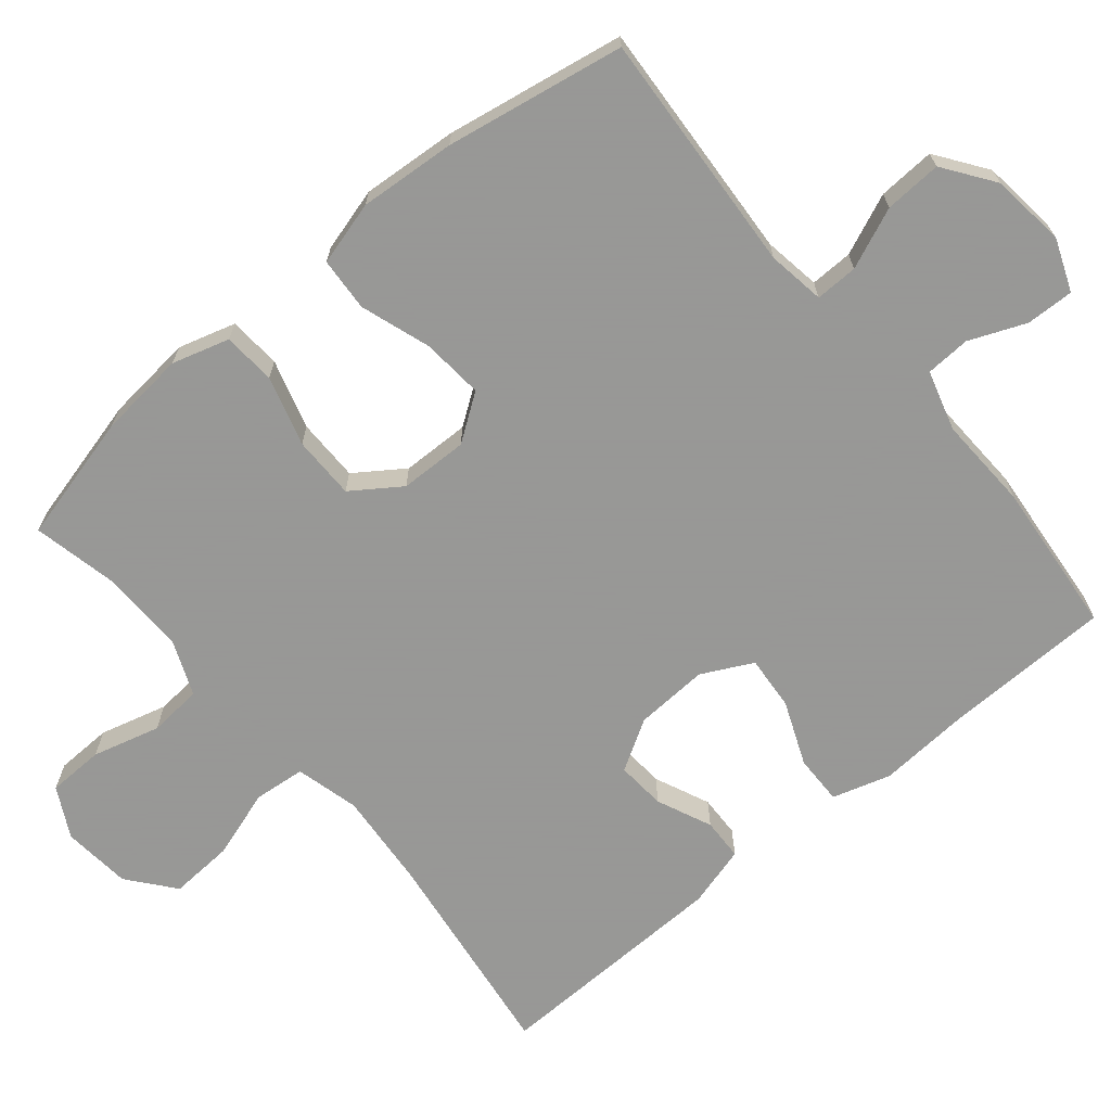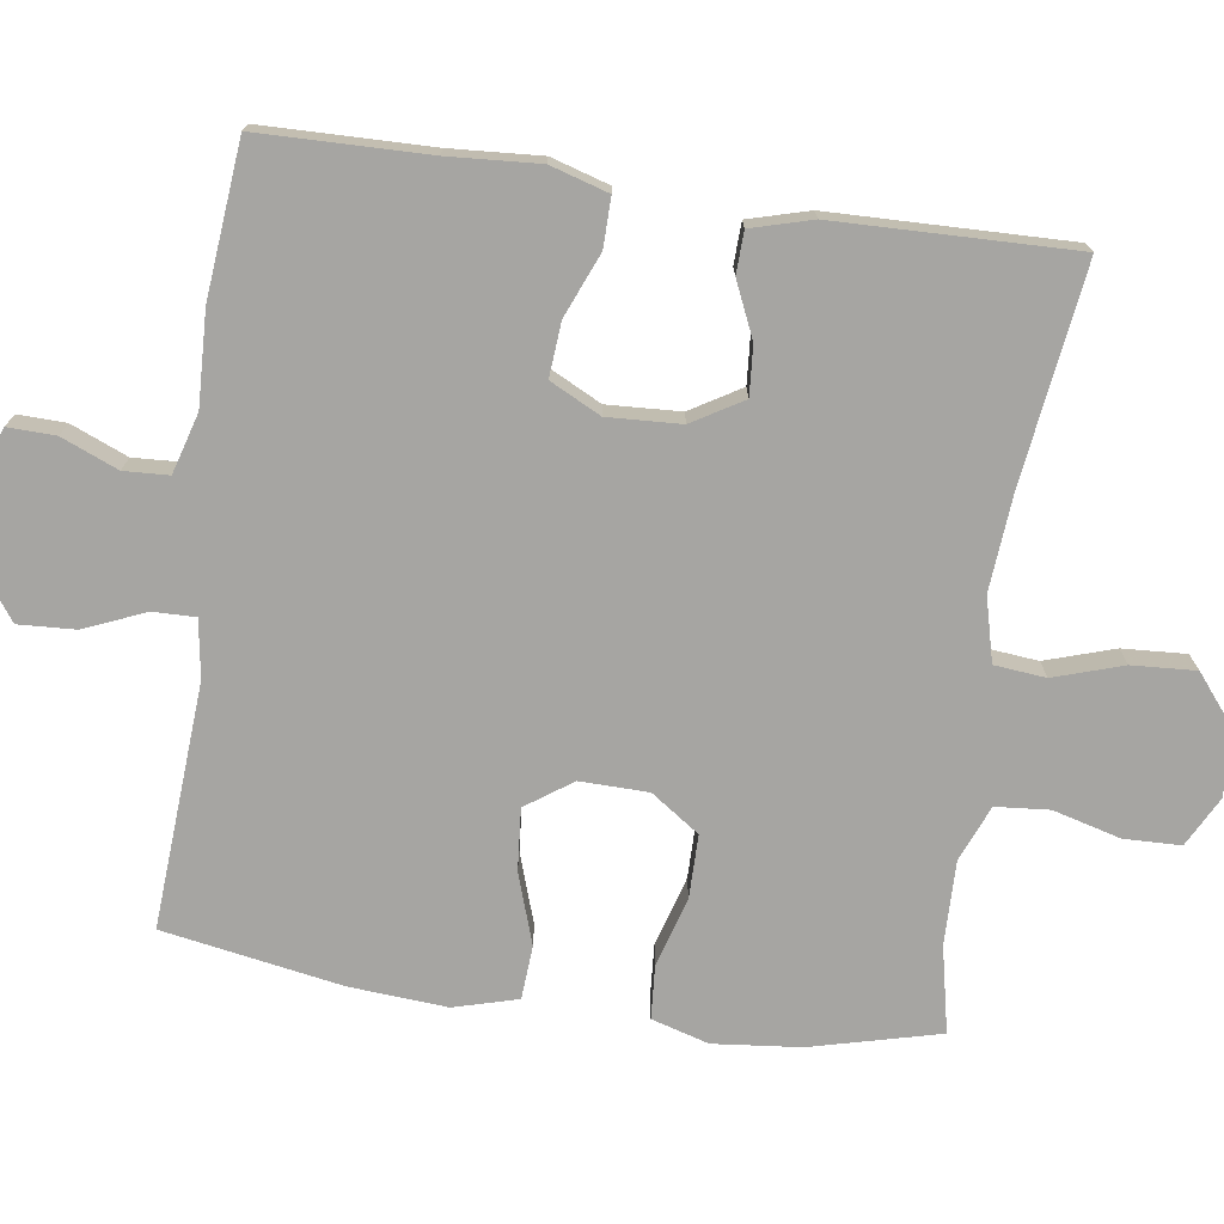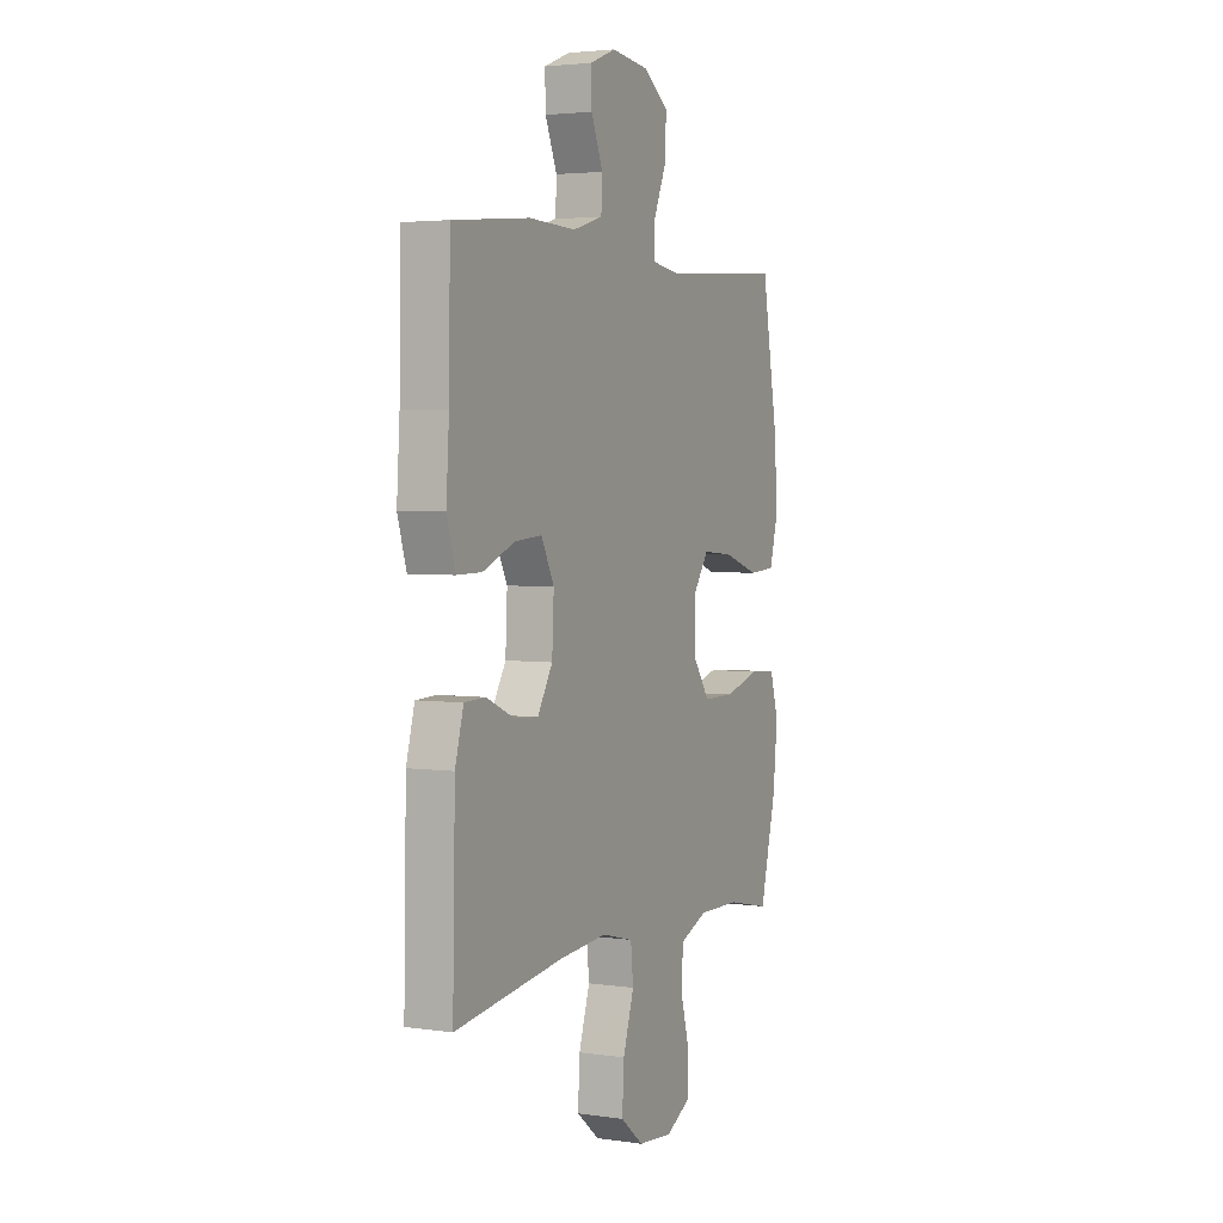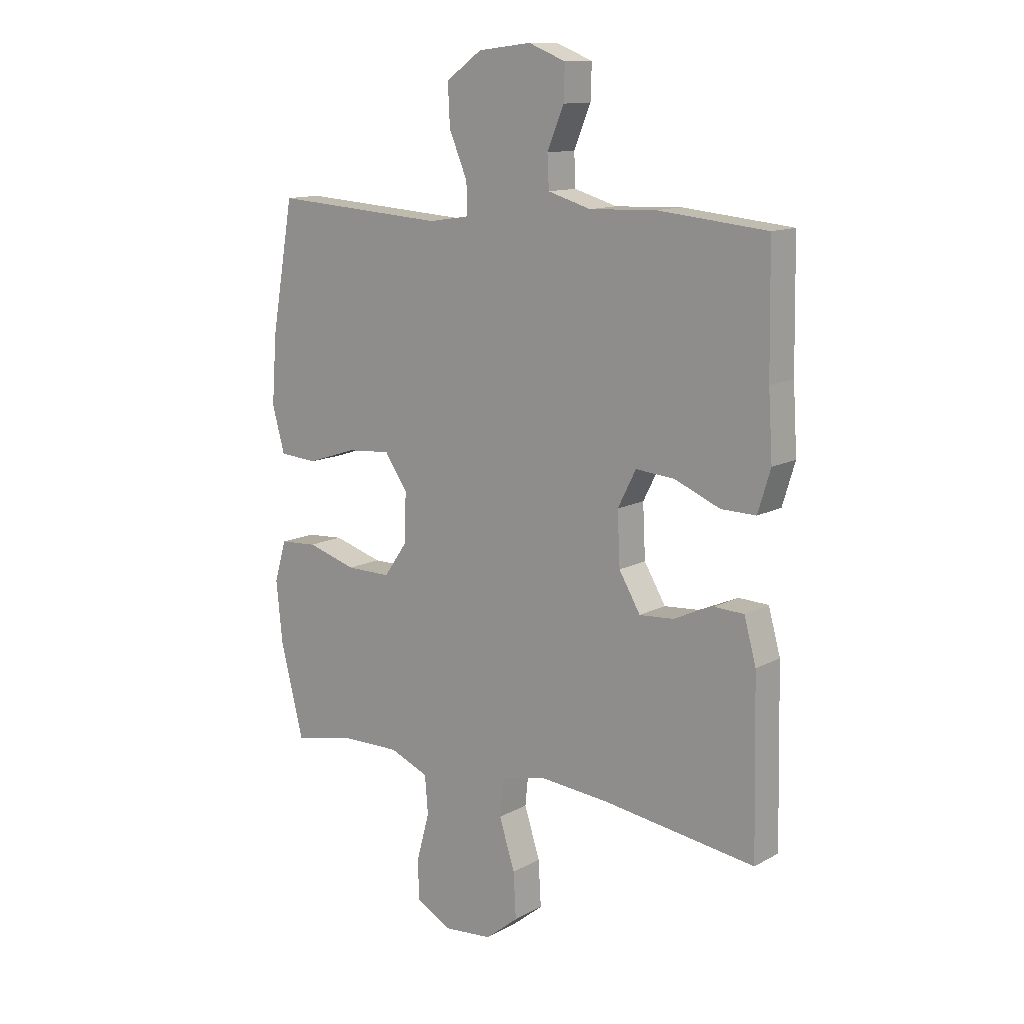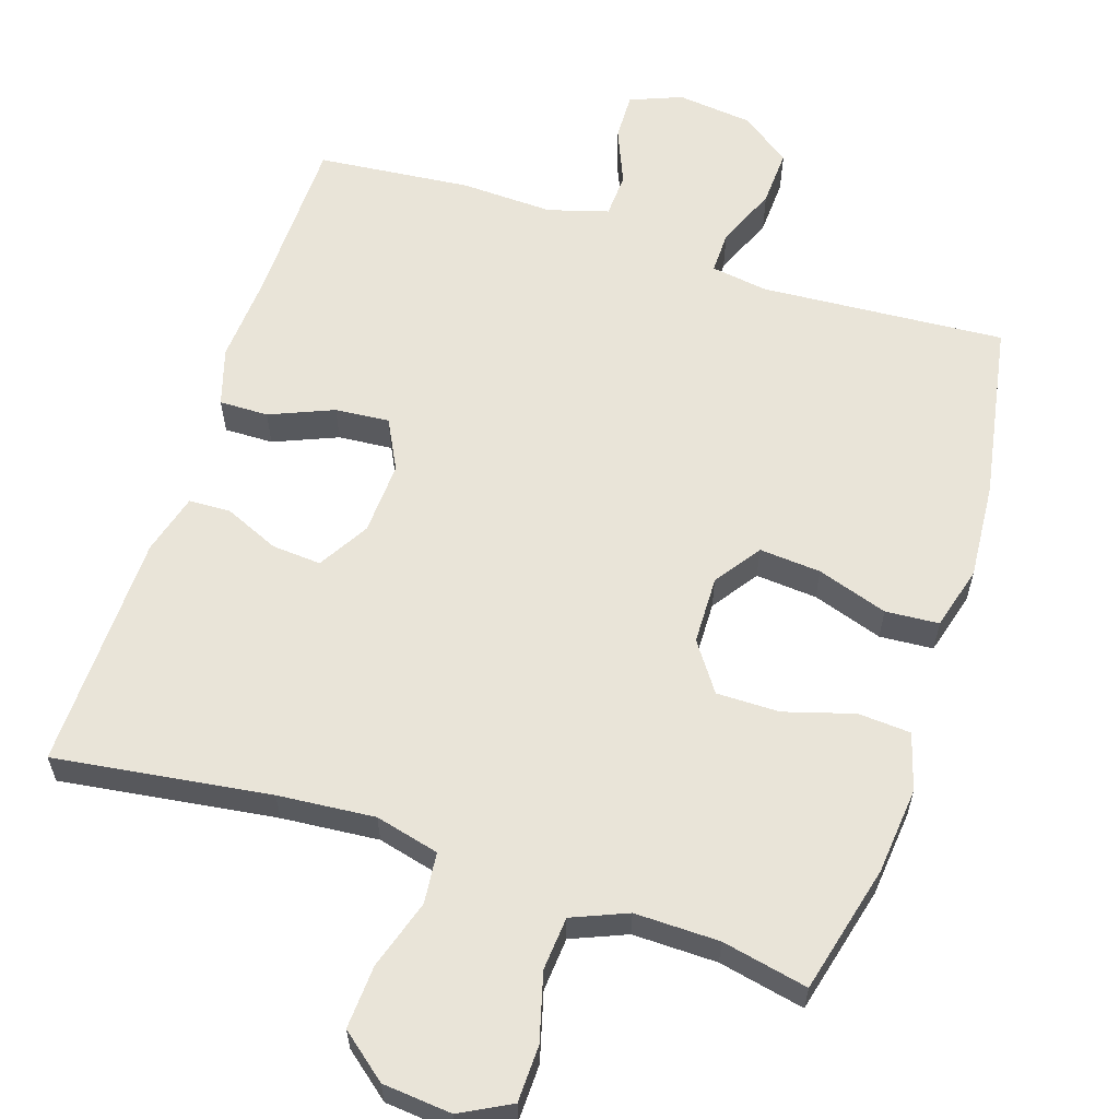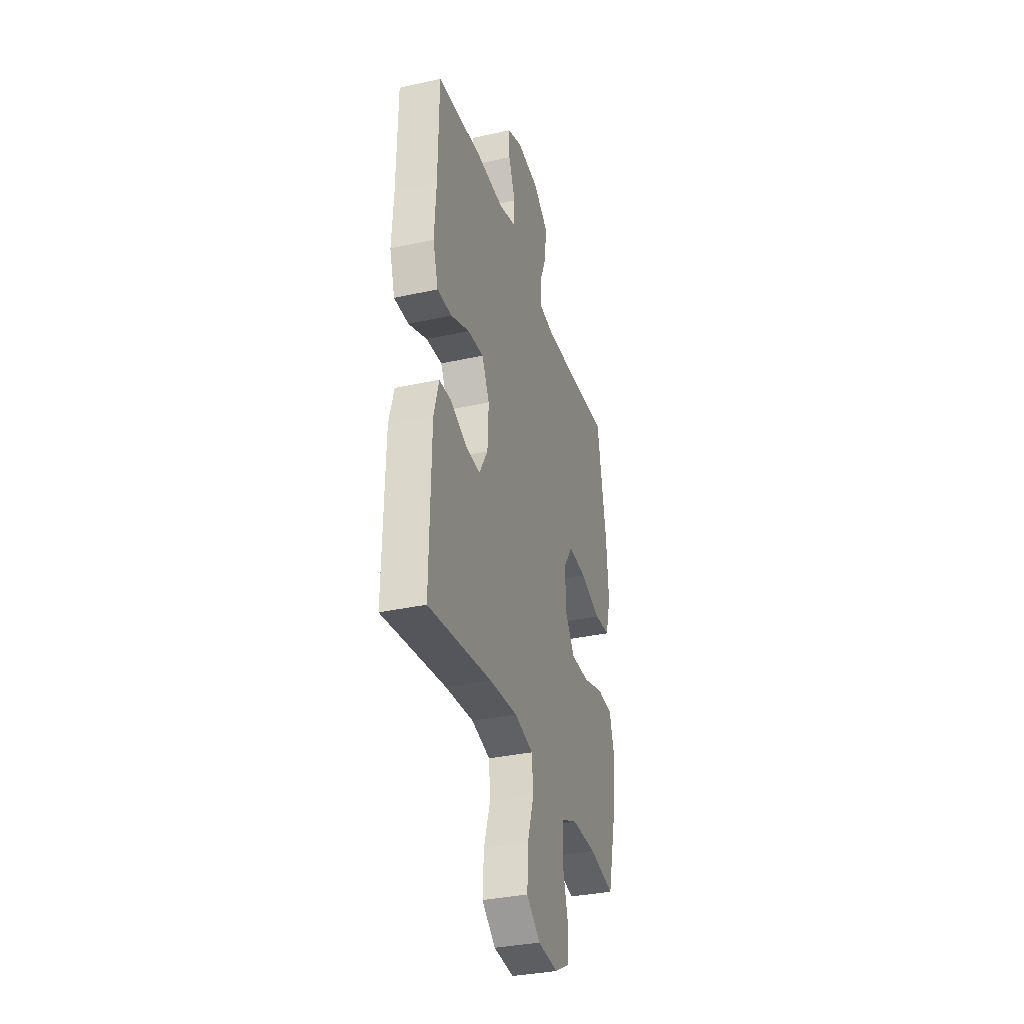
<metadata>
{"format":"obj","ext":"obj","renderer":"f3d","projection":"perspective","resolution":1024,"background":"white","views":[{"elev":-68.4,"azim":-50.1,"up":"+Y"},{"elev":-73.8,"azim":81.9,"up":"+Y"},{"elev":3.4,"azim":115.9,"up":"+Z"},{"elev":12.7,"azim":39.1,"up":"+Z"},{"elev":60.3,"azim":-162.0,"up":"+Y"},{"elev":-33.8,"azim":106.7,"up":"+Z"}]}
</metadata>
<code>
v -0.5 0.07 -0.5
v -0.544 0.07 -0.325
v -0.556 0.07 -0.206
v -0.533 0.07 -0.128
v -0.461 0.07 -0.123
v -0.366 0.07 -0.151
v -0.28 0.07 -0.151
v -0.234 0.07 -0.085
v -0.232 0.07 0.008
v -0.276 0.07 0.071
v -0.36 0.07 0.064
v -0.456 0.07 0.032
v -0.529 0.07 0.037
v -0.553 0.07 0.124
v -0.543 0.07 0.256
v -0.5 0.07 0.5
v -0.167 0.07 0.478
v -0.089 0.07 0.49
v -0.09 0.07 0.548
v -0.125 0.07 0.631
v -0.129 0.07 0.709
v -0.06 0.07 0.758
v 0.042 0.07 0.77
v 0.113 0.07 0.742
v 0.111 0.07 0.677
v 0.079 0.07 0.6
v 0.082 0.07 0.539
v 0.164 0.07 0.515
v 0.291 0.07 0.52
v 0.5 0.07 0.5
v 0.504 0.07 0.27
v 0.512 0.07 0.146
v 0.488 0.07 0.067
v 0.421 0.07 0.068
v 0.334 0.07 0.104
v 0.26 0.07 0.11
v 0.225 0.07 0.041
v 0.23 0.07 -0.059
v 0.271 0.07 -0.128
v 0.338 0.07 -0.123
v 0.413 0.07 -0.09
v 0.47 0.07 -0.092
v 0.493 0.07 -0.175
v 0.5 0.07 -0.5
v 0.206 0.07 -0.46
v 0.074 0.07 -0.449
v -0.013 0.07 -0.471
v -0.02 0.07 -0.541
v 0.01 0.07 -0.635
v 0.015 0.07 -0.722
v -0.048 0.07 -0.773
v -0.142 0.07 -0.782
v -0.21 0.07 -0.746
v -0.212 0.07 -0.669
v -0.187 0.07 -0.577
v -0.193 0.07 -0.504
v -0.268 0.07 -0.473
v -0.383 0.07 -0.475
v -0.5 0 -0.5
v -0.544 0 -0.325
v -0.556 0 -0.206
v -0.533 0 -0.128
v -0.461 0 -0.123
v -0.366 0 -0.151
v -0.28 0 -0.151
v -0.234 0 -0.085
v -0.232 0 0.008
v -0.276 0 0.071
v -0.36 0 0.064
v -0.456 0 0.032
v -0.529 0 0.037
v -0.553 0 0.124
v -0.543 0 0.256
v -0.5 0 0.5
v -0.167 0 0.478
v -0.089 0 0.49
v -0.09 0 0.548
v -0.125 0 0.631
v -0.129 0 0.709
v -0.06 0 0.758
v 0.042 0 0.77
v 0.113 0 0.742
v 0.111 0 0.677
v 0.079 0 0.6
v 0.082 0 0.539
v 0.164 0 0.515
v 0.291 0 0.52
v 0.5 0 0.5
v 0.504 0 0.27
v 0.512 0 0.146
v 0.488 0 0.067
v 0.421 0 0.068
v 0.334 0 0.104
v 0.26 0 0.11
v 0.225 0 0.041
v 0.23 0 -0.059
v 0.271 0 -0.128
v 0.338 0 -0.123
v 0.413 0 -0.09
v 0.47 0 -0.092
v 0.493 0 -0.175
v 0.5 0 -0.5
v 0.206 0 -0.46
v 0.074 0 -0.449
v -0.013 0 -0.471
v -0.02 0 -0.541
v 0.01 0 -0.635
v 0.015 0 -0.722
v -0.048 0 -0.773
v -0.142 0 -0.782
v -0.21 0 -0.746
v -0.212 0 -0.669
v -0.187 0 -0.577
v -0.193 0 -0.504
v -0.268 0 -0.473
v -0.383 0 -0.475
f 52 53 54 55
f 52 55 56
f 51 52 56
f 48 49 50 51
f 47 48 51 56
f 46 47 56 57
f 42 43 44 45
f 40 41 42 45
f 39 40 45 46
f 38 39 46 57
f 32 33 34 35
f 31 32 35 36
f 28 29 30 31
f 27 28 31 36
f 23 24 25 26
f 23 26 27
f 22 23 27
f 19 20 21 22
f 18 19 22 27
f 14 15 16 17
f 14 17 18
f 11 12 13 14
f 10 11 14 18
f 9 10 18 27
f 3 4 5 6
f 3 6 7
f 58 1 2 3
f 58 3 7
f 37 38 57 58
f 37 58 7 8
f 27 36 37
f 8 9 27 37
f 113 112 111 110
f 114 113 110
f 114 110 109
f 109 108 107 106
f 114 109 106 105
f 115 114 105 104
f 103 102 101 100
f 103 100 99 98
f 104 103 98 97
f 115 104 97 96
f 93 92 91 90
f 94 93 90 89
f 89 88 87 86
f 94 89 86 85
f 84 83 82 81
f 85 84 81
f 85 81 80
f 80 79 78 77
f 85 80 77 76
f 75 74 73 72
f 76 75 72
f 72 71 70 69
f 76 72 69 68
f 85 76 68 67
f 64 63 62 61
f 65 64 61
f 61 60 59 116
f 65 61 116
f 116 115 96 95
f 66 65 116 95
f 95 94 85
f 95 85 67 66
f 1 59 60 2
f 2 60 61 3
f 3 61 62 4
f 4 62 63 5
f 5 63 64 6
f 6 64 65 7
f 7 65 66 8
f 8 66 67 9
f 9 67 68 10
f 10 68 69 11
f 11 69 70 12
f 12 70 71 13
f 13 71 72 14
f 14 72 73 15
f 15 73 74 16
f 16 74 75 17
f 17 75 76 18
f 18 76 77 19
f 19 77 78 20
f 20 78 79 21
f 21 79 80 22
f 22 80 81 23
f 23 81 82 24
f 24 82 83 25
f 25 83 84 26
f 26 84 85 27
f 27 85 86 28
f 28 86 87 29
f 29 87 88 30
f 30 88 89 31
f 31 89 90 32
f 32 90 91 33
f 33 91 92 34
f 34 92 93 35
f 35 93 94 36
f 36 94 95 37
f 37 95 96 38
f 38 96 97 39
f 39 97 98 40
f 40 98 99 41
f 41 99 100 42
f 42 100 101 43
f 43 101 102 44
f 44 102 103 45
f 45 103 104 46
f 46 104 105 47
f 47 105 106 48
f 48 106 107 49
f 49 107 108 50
f 50 108 109 51
f 51 109 110 52
f 52 110 111 53
f 53 111 112 54
f 54 112 113 55
f 55 113 114 56
f 56 114 115 57
f 57 115 116 58
f 58 116 59 1

</code>
